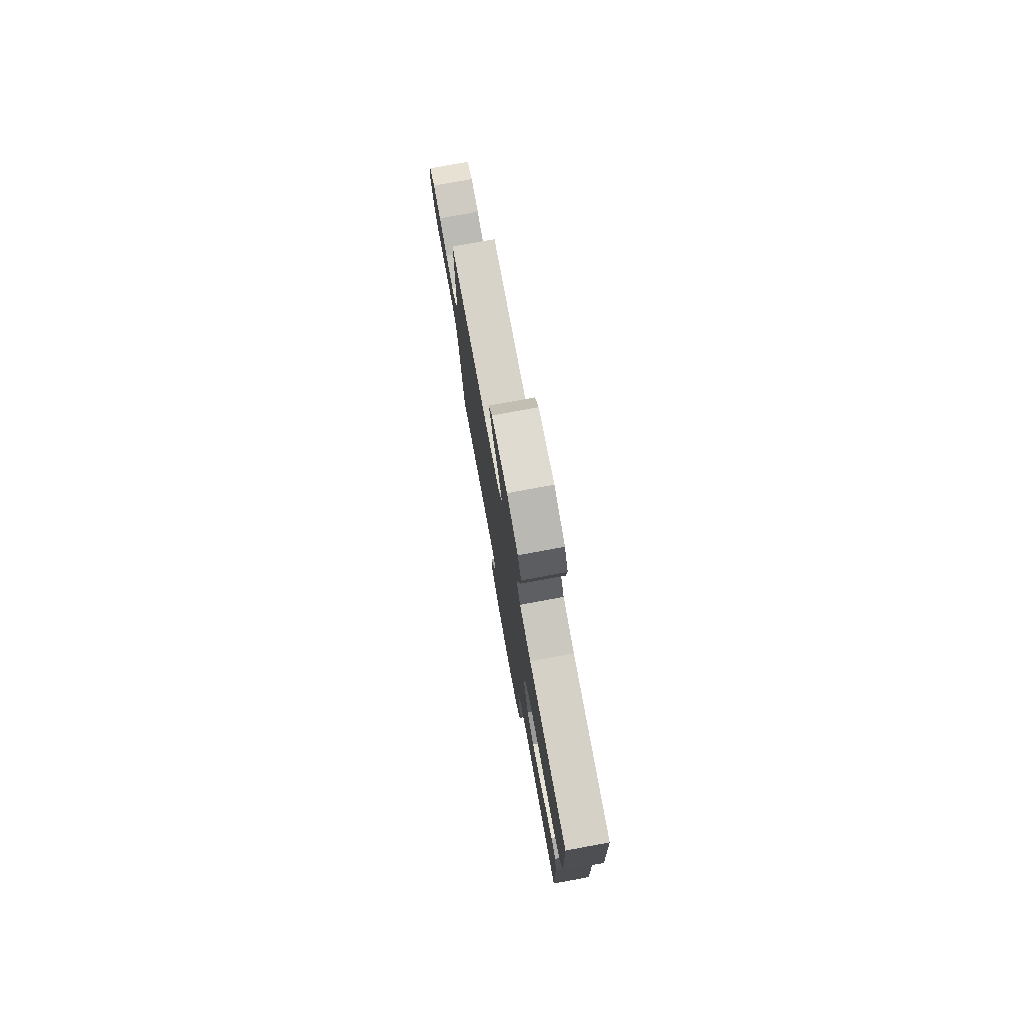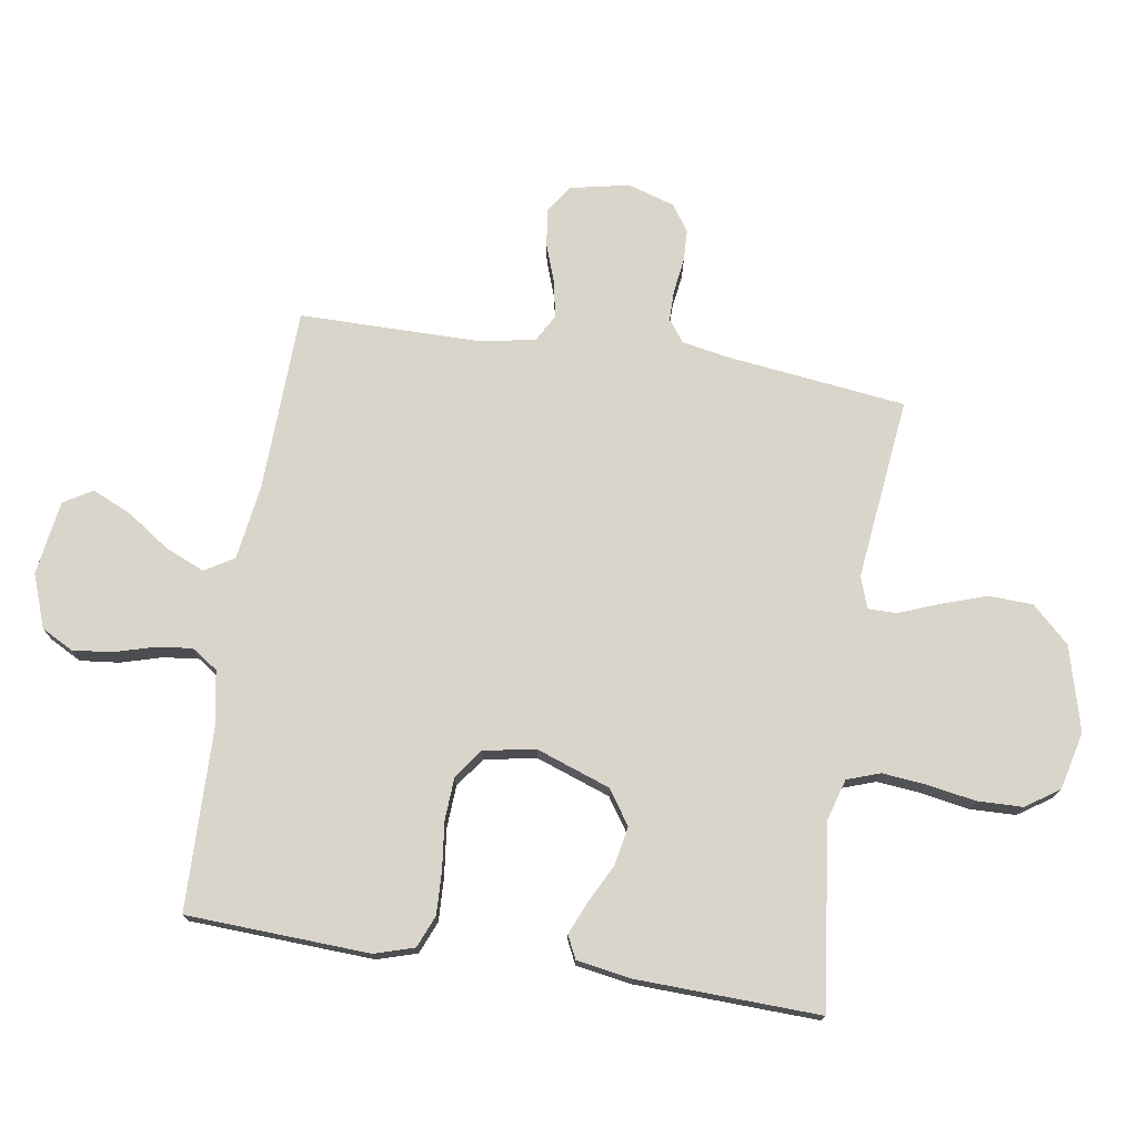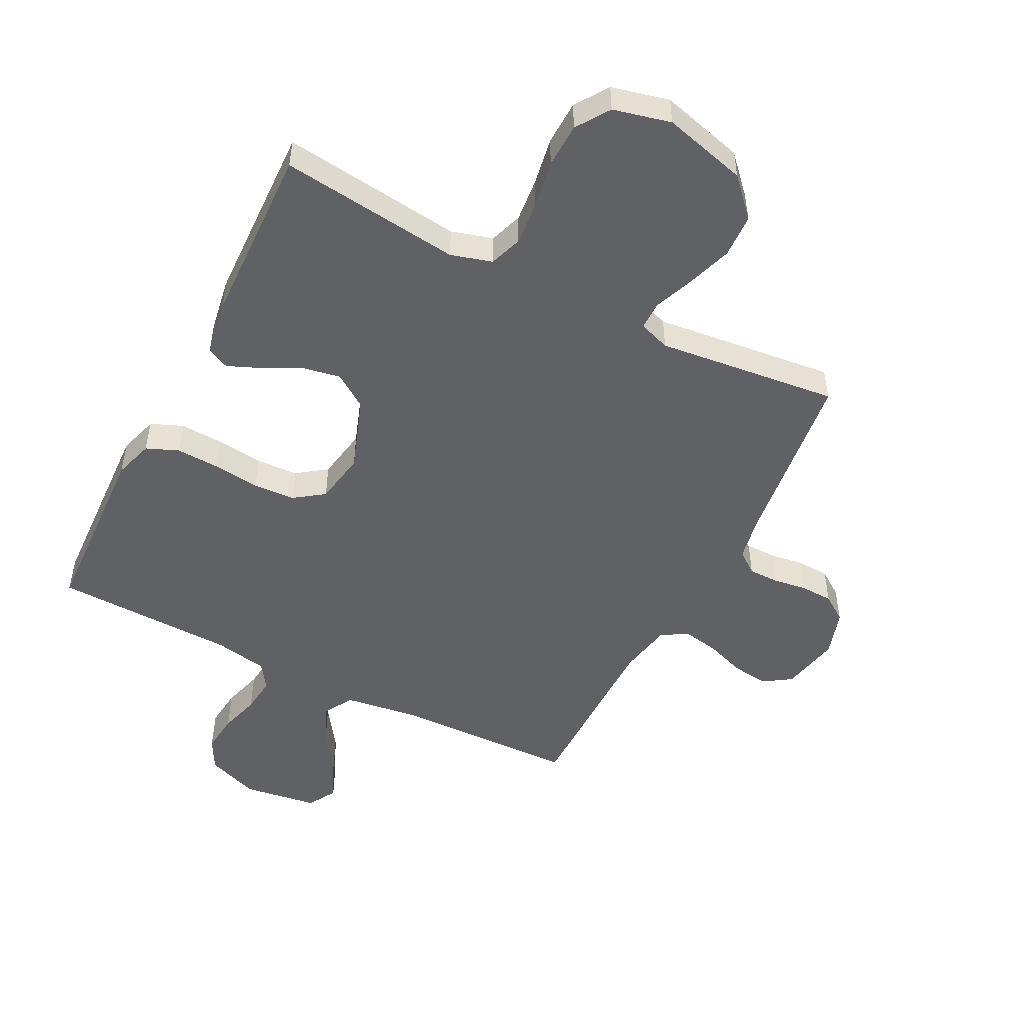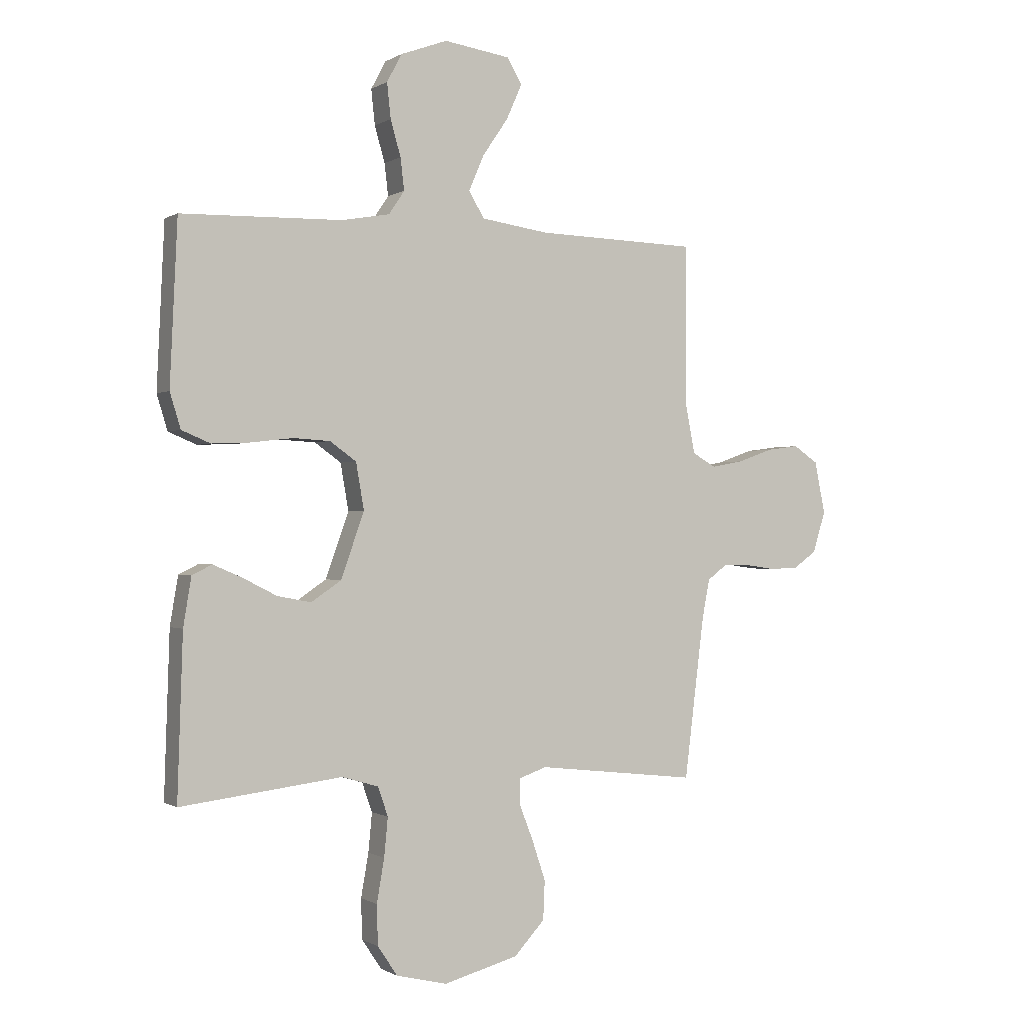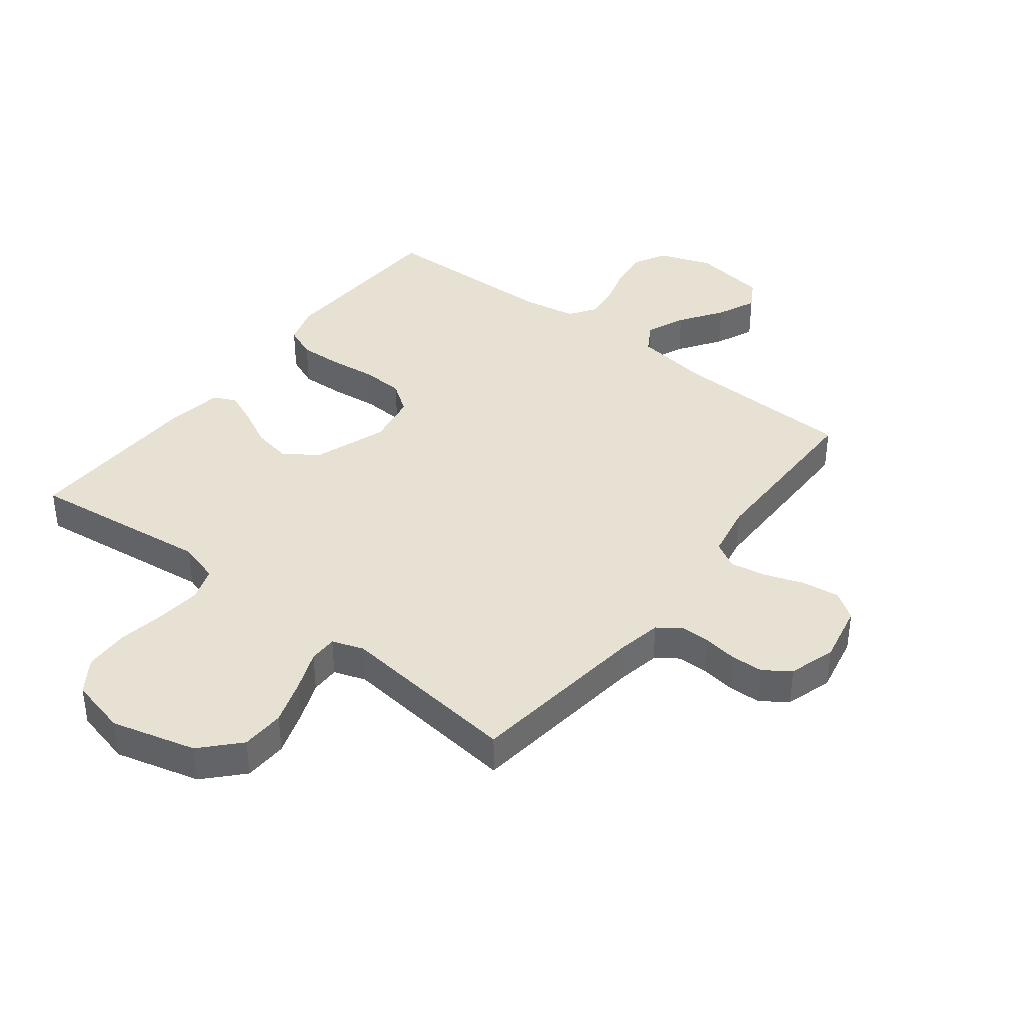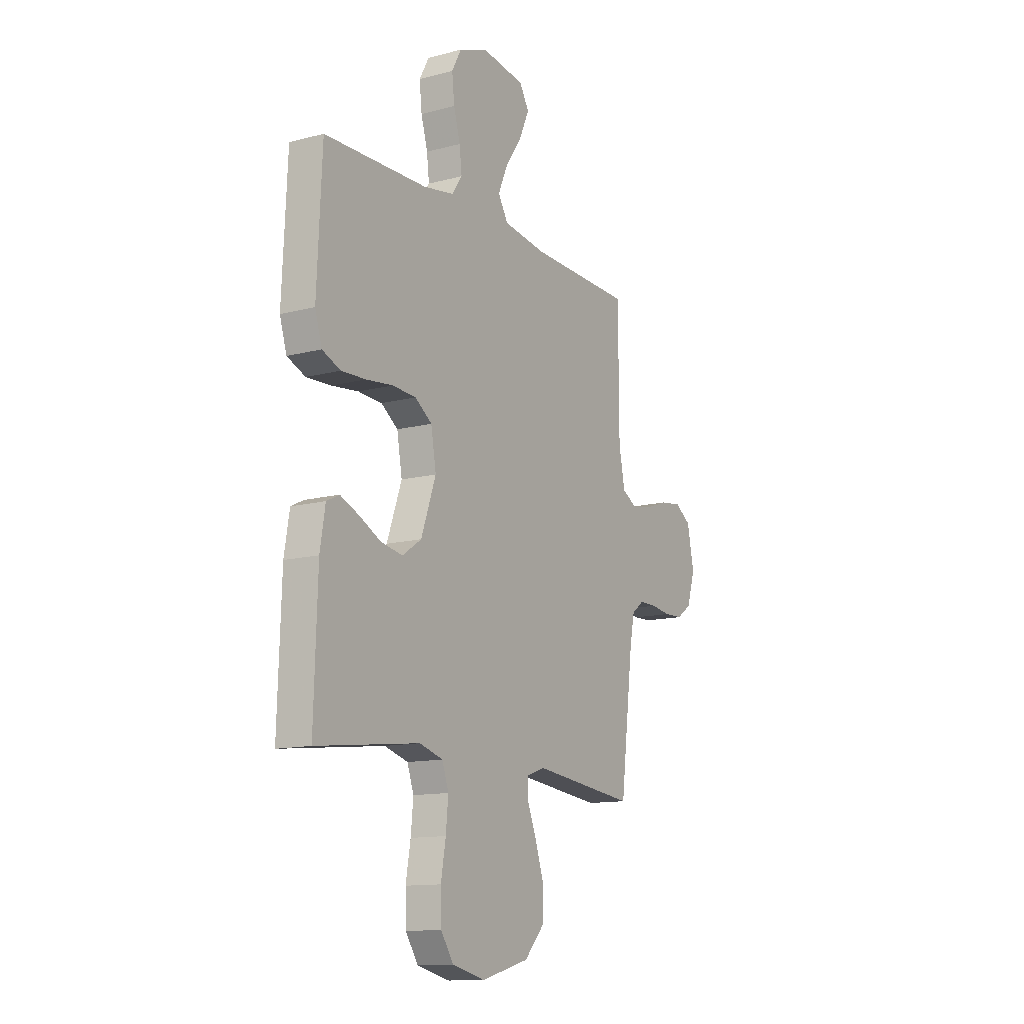
<metadata>
{"format":"obj","ext":"obj","renderer":"f3d","projection":"perspective","resolution":1024,"background":"white","views":[{"elev":77.8,"azim":79.6,"up":"+Z"},{"elev":74.2,"azim":98.9,"up":"+Y"},{"elev":-50.3,"azim":152.9,"up":"+Y"},{"elev":-0.4,"azim":153.0,"up":"+Z"},{"elev":39.4,"azim":-142.2,"up":"+Y"},{"elev":-12.9,"azim":121.2,"up":"+Z"}]}
</metadata>
<code>
v 0.5 0.07 -0.5
v 0.2 0.07 -0.464
v 0.132 0.07 -0.484
v 0.113 0.07 -0.538
v 0.12 0.07 -0.61
v 0.134 0.07 -0.69
v 0.132 0.07 -0.764
v 0.095 0.07 -0.819
v 0 0.07 -0.842
v -0.139 0.07 -0.805
v -0.196 0.07 -0.744
v -0.199 0.07 -0.672
v -0.174 0.07 -0.597
v -0.148 0.07 -0.531
v -0.148 0.07 -0.484
v -0.2 0.07 -0.466
v -0.5 0.07 -0.5
v -0.537 0.07 -0.2
v -0.551 0.07 -0.128
v -0.587 0.07 -0.101
v -0.637 0.07 -0.101
v -0.694 0.07 -0.109
v -0.747 0.07 -0.107
v -0.79 0.07 -0.077
v -0.814 0.07 0
v -0.794 0.07 0.097
v -0.748 0.07 0.128
v -0.687 0.07 0.12
v -0.622 0.07 0.097
v -0.562 0.07 0.086
v -0.518 0.07 0.111
v -0.501 0.07 0.2
v -0.5 0.07 0.5
v -0.2 0.07 0.509
v -0.075 0.07 0.527
v -0.046 0.07 0.575
v -0.074 0.07 0.64
v -0.122 0.07 0.71
v -0.151 0.07 0.775
v -0.123 0.07 0.822
v 0 0.07 0.84
v 0.087 0.07 0.808
v 0.115 0.07 0.756
v 0.108 0.07 0.691
v 0.089 0.07 0.625
v 0.082 0.07 0.566
v 0.111 0.07 0.523
v 0.2 0.07 0.507
v 0.5 0.07 0.5
v 0.514 0.07 0.2
v 0.494 0.07 0.135
v 0.441 0.07 0.113
v 0.37 0.07 0.116
v 0.292 0.07 0.125
v 0.223 0.07 0.121
v 0.174 0.07 0.086
v 0.159 0.07 0
v 0.202 0.07 -0.121
v 0.258 0.07 -0.159
v 0.321 0.07 -0.147
v 0.384 0.07 -0.115
v 0.438 0.07 -0.092
v 0.475 0.07 -0.11
v 0.49 0.07 -0.2
v 0.5 0 -0.5
v 0.2 0 -0.464
v 0.132 0 -0.484
v 0.113 0 -0.538
v 0.12 0 -0.61
v 0.134 0 -0.69
v 0.132 0 -0.764
v 0.095 0 -0.819
v 0 0 -0.842
v -0.139 0 -0.805
v -0.196 0 -0.744
v -0.199 0 -0.672
v -0.174 0 -0.597
v -0.148 0 -0.531
v -0.148 0 -0.484
v -0.2 0 -0.466
v -0.5 0 -0.5
v -0.537 0 -0.2
v -0.551 0 -0.128
v -0.587 0 -0.101
v -0.637 0 -0.101
v -0.694 0 -0.109
v -0.747 0 -0.107
v -0.79 0 -0.077
v -0.814 0 0
v -0.794 0 0.097
v -0.748 0 0.128
v -0.687 0 0.12
v -0.622 0 0.097
v -0.562 0 0.086
v -0.518 0 0.111
v -0.501 0 0.2
v -0.5 0 0.5
v -0.2 0 0.509
v -0.075 0 0.527
v -0.046 0 0.575
v -0.074 0 0.64
v -0.122 0 0.71
v -0.151 0 0.775
v -0.123 0 0.822
v 0 0 0.84
v 0.087 0 0.808
v 0.115 0 0.756
v 0.108 0 0.691
v 0.089 0 0.625
v 0.082 0 0.566
v 0.111 0 0.523
v 0.2 0 0.507
v 0.5 0 0.5
v 0.514 0 0.2
v 0.494 0 0.135
v 0.441 0 0.113
v 0.37 0 0.116
v 0.292 0 0.125
v 0.223 0 0.121
v 0.174 0 0.086
v 0.159 0 0
v 0.202 0 -0.121
v 0.258 0 -0.159
v 0.321 0 -0.147
v 0.384 0 -0.115
v 0.438 0 -0.092
v 0.475 0 -0.11
v 0.49 0 -0.2
f 64 1 2
f 63 64 2
f 62 63 2
f 61 62 2
f 60 61 2
f 59 60 2 3
f 58 59 3
f 57 58 3 4
f 52 53 54
f 51 52 54
f 50 51 54
f 49 50 54
f 48 49 54
f 47 48 54 55
f 46 47 55 56
f 43 44 45
f 42 43 45
f 41 42 45
f 40 41 45
f 39 40 45
f 38 39 45
f 37 38 45
f 36 37 45 46
f 46 56 57
f 36 46 57
f 35 36 57
f 32 33 34
f 35 57 4
f 34 35 4
f 32 34 4
f 31 32 4
f 27 28 29
f 26 27 29
f 25 26 29
f 24 25 29
f 23 24 29
f 22 23 29
f 21 22 29
f 20 21 29 30
f 16 17 18
f 15 16 18 19
f 12 13 14
f 11 12 14
f 10 11 14
f 9 10 14
f 8 9 14
f 7 8 14
f 6 7 14
f 5 6 14
f 5 14 15
f 31 4 5
f 30 31 5
f 20 30 5
f 19 20 5
f 5 15 19
f 66 65 128
f 66 128 127
f 66 127 126
f 66 126 125
f 66 125 124
f 67 66 124 123
f 67 123 122
f 68 67 122 121
f 118 117 116
f 118 116 115
f 118 115 114
f 118 114 113
f 118 113 112
f 119 118 112 111
f 120 119 111 110
f 109 108 107
f 109 107 106
f 109 106 105
f 109 105 104
f 109 104 103
f 109 103 102
f 109 102 101
f 110 109 101 100
f 121 120 110
f 121 110 100
f 121 100 99
f 98 97 96
f 68 121 99
f 68 99 98
f 68 98 96
f 68 96 95
f 93 92 91
f 93 91 90
f 93 90 89
f 93 89 88
f 93 88 87
f 93 87 86
f 93 86 85
f 94 93 85 84
f 82 81 80
f 83 82 80 79
f 78 77 76
f 78 76 75
f 78 75 74
f 78 74 73
f 78 73 72
f 78 72 71
f 78 71 70
f 78 70 69
f 79 78 69
f 69 68 95
f 69 95 94
f 69 94 84
f 69 84 83
f 83 79 69
f 1 65 66 2
f 2 66 67 3
f 3 67 68 4
f 4 68 69 5
f 5 69 70 6
f 6 70 71 7
f 7 71 72 8
f 8 72 73 9
f 9 73 74 10
f 10 74 75 11
f 11 75 76 12
f 12 76 77 13
f 13 77 78 14
f 14 78 79 15
f 15 79 80 16
f 16 80 81 17
f 17 81 82 18
f 18 82 83 19
f 19 83 84 20
f 20 84 85 21
f 21 85 86 22
f 22 86 87 23
f 23 87 88 24
f 24 88 89 25
f 25 89 90 26
f 26 90 91 27
f 27 91 92 28
f 28 92 93 29
f 29 93 94 30
f 30 94 95 31
f 31 95 96 32
f 32 96 97 33
f 33 97 98 34
f 34 98 99 35
f 35 99 100 36
f 36 100 101 37
f 37 101 102 38
f 38 102 103 39
f 39 103 104 40
f 40 104 105 41
f 41 105 106 42
f 42 106 107 43
f 43 107 108 44
f 44 108 109 45
f 45 109 110 46
f 46 110 111 47
f 47 111 112 48
f 48 112 113 49
f 49 113 114 50
f 50 114 115 51
f 51 115 116 52
f 52 116 117 53
f 53 117 118 54
f 54 118 119 55
f 55 119 120 56
f 56 120 121 57
f 57 121 122 58
f 58 122 123 59
f 59 123 124 60
f 60 124 125 61
f 61 125 126 62
f 62 126 127 63
f 63 127 128 64
f 64 128 65 1

</code>
